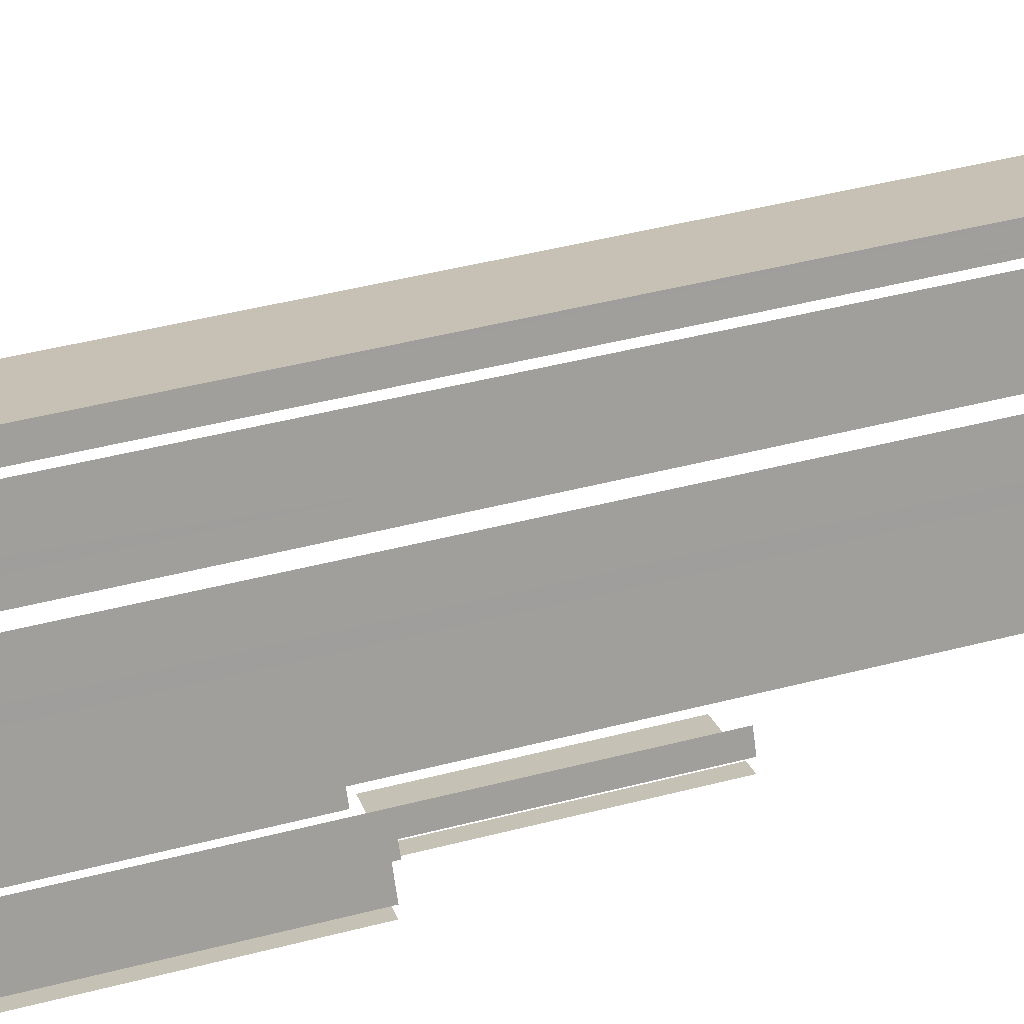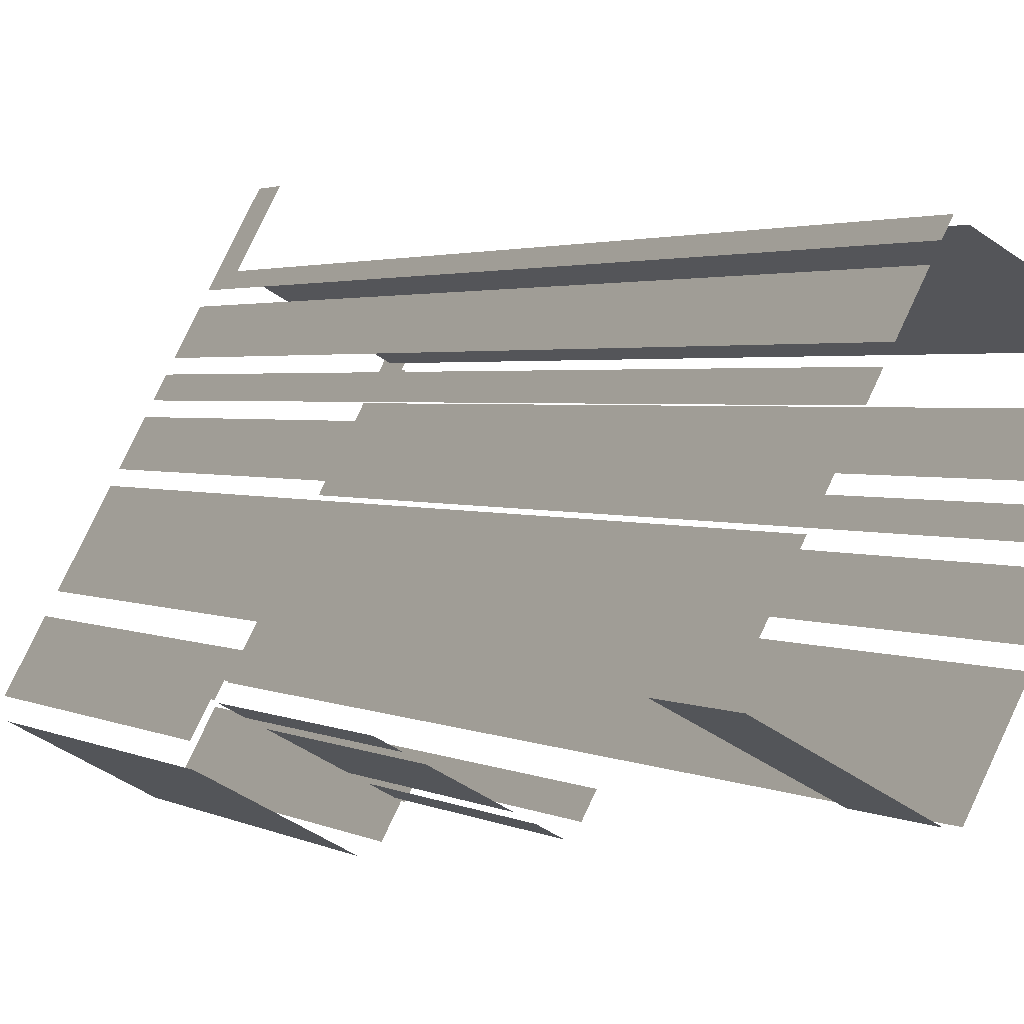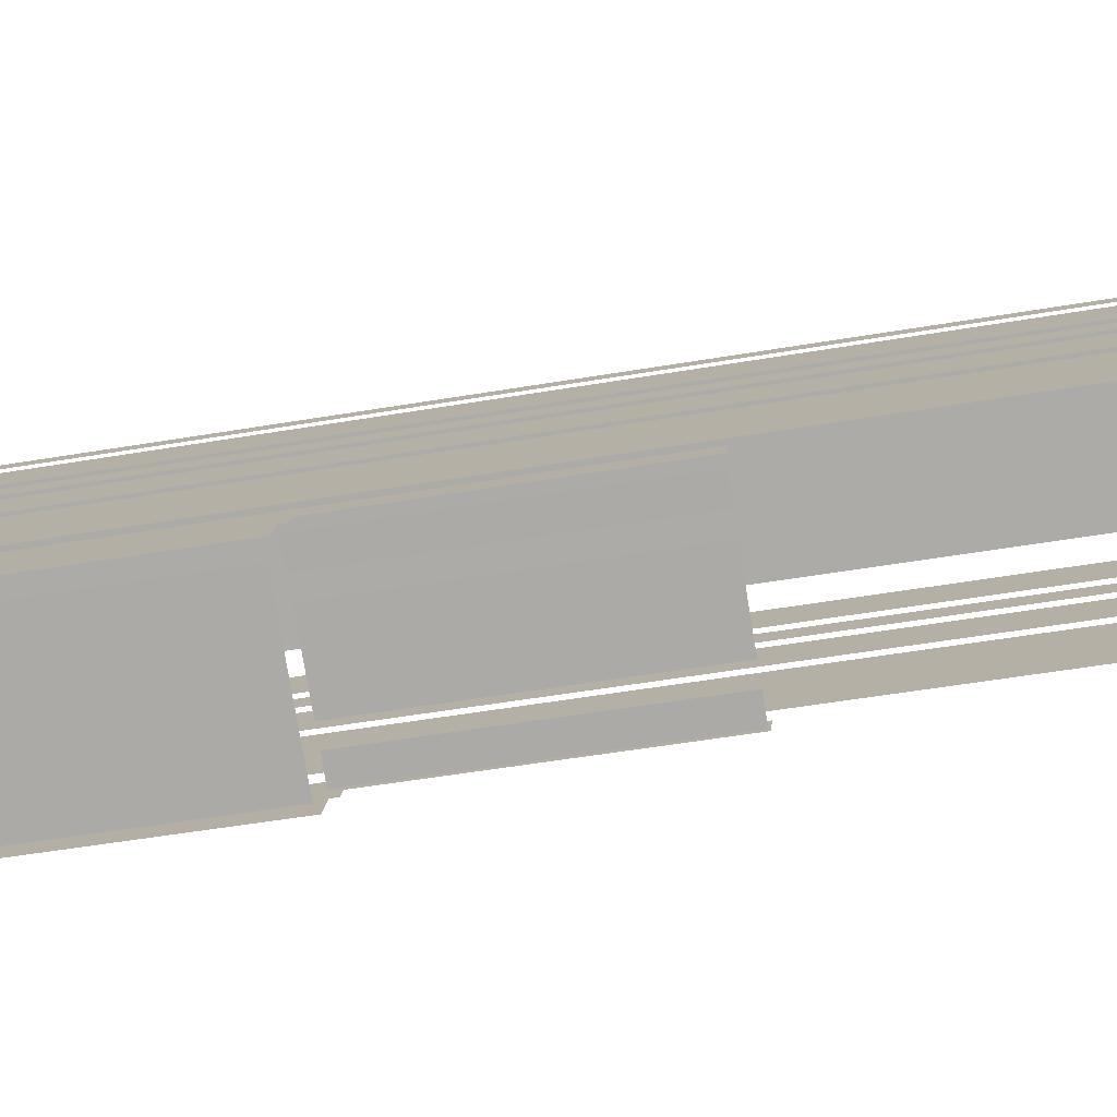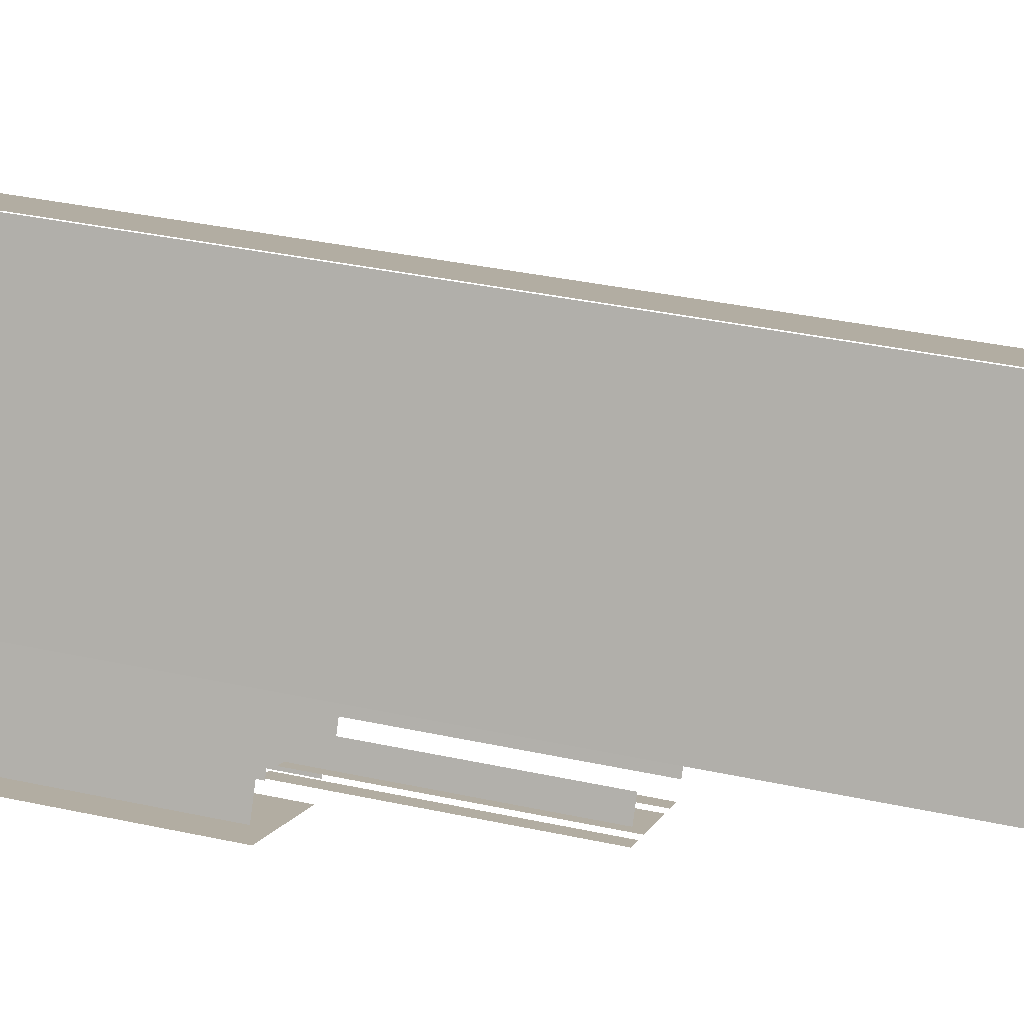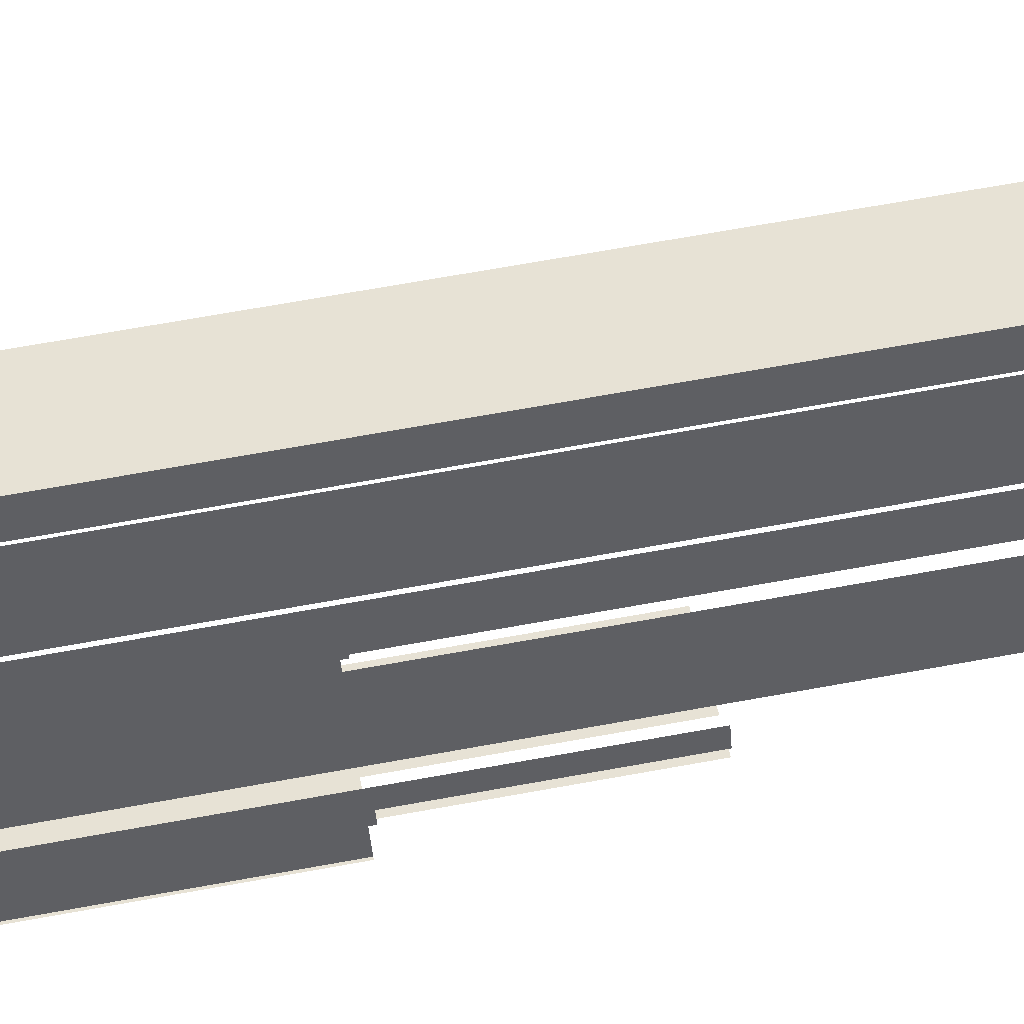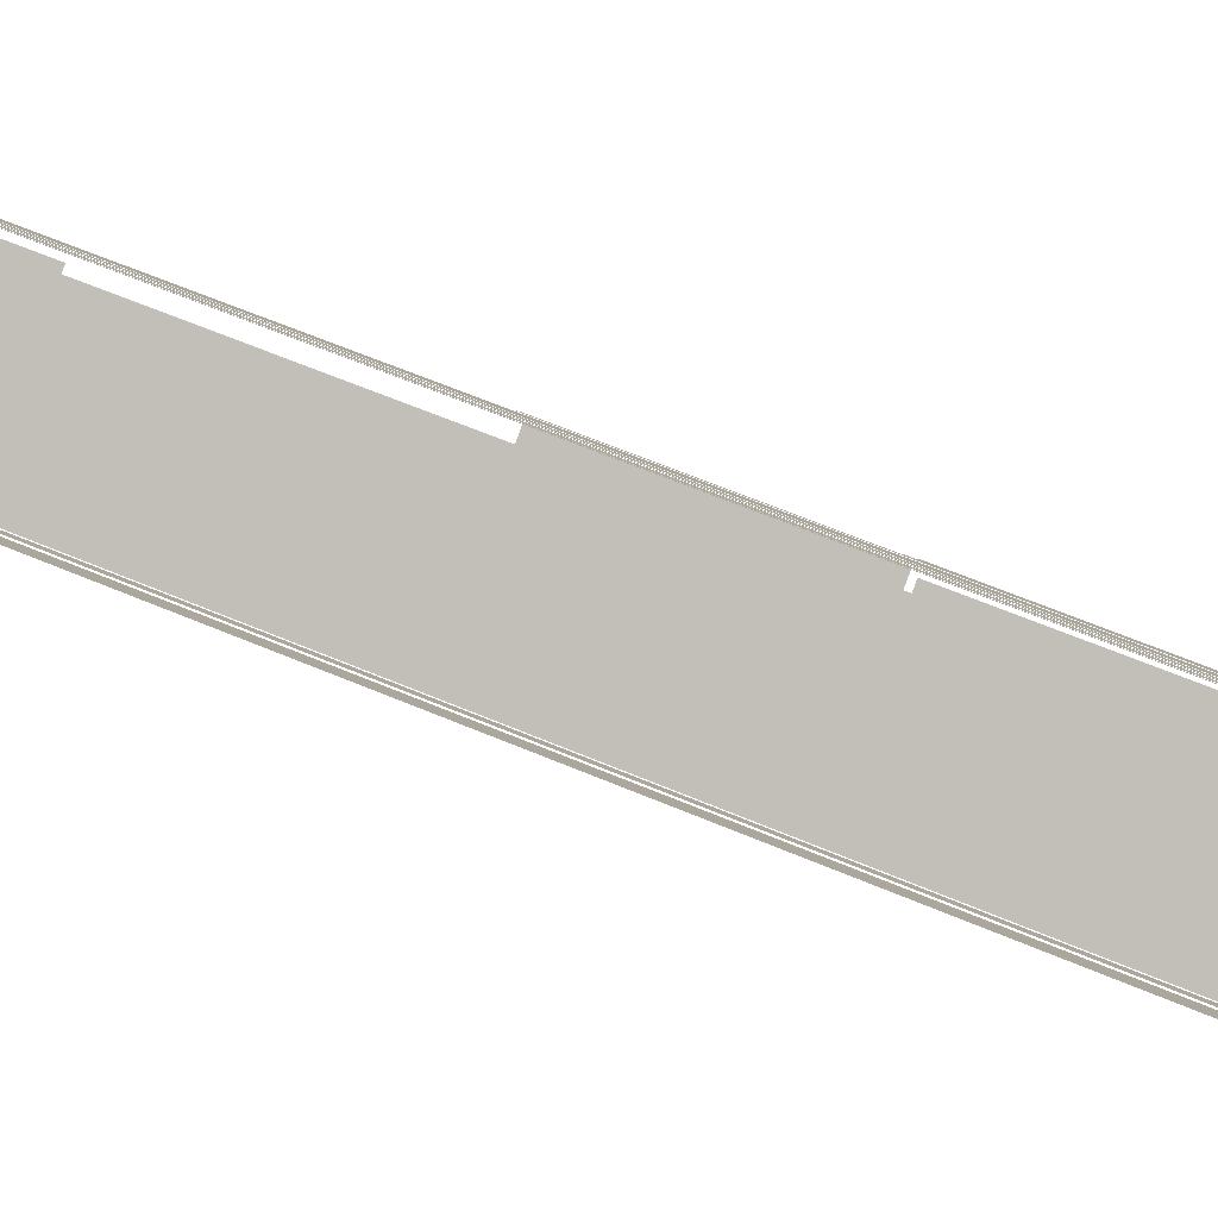
<metadata>
{"format":"obj","ext":"obj","renderer":"f3d","projection":"perspective","resolution":1024,"background":"white","views":[{"elev":48.0,"azim":-106.0,"up":"+Y"},{"elev":2.0,"azim":-26.9,"up":"+Y"},{"elev":-49.2,"azim":-79.2,"up":"+Y"},{"elev":36.1,"azim":-74.1,"up":"+Y"},{"elev":71.6,"azim":-100.1,"up":"+Y"},{"elev":62.9,"azim":113.2,"up":"+Y"}]}
</metadata>
<code>
o geometryt000010000010000110010110000110000110100100010010st42_T
v 1124 -190 1036
v 1124 -190 1012
v 1132 -194.2 1012
v 1132 -194.2 1036
v 1125 -187 1036
v 1126 -184.9 1012
v 1124 -188.8 1012
v 1125 -186.2 1037
v 1126 -184.9 1052
v 1124 -188.8 1036
v 1125 -187 1037
v 1125 -186.2 1052
v 1125 -187.2 1036
v 1127 -187.9 1036
v 1127 -187.9 1052
v 1125 -187.2 1052
v 1128 -188.4 1036
v 1131 -190.1 1036
v 1130 -189.4 1052
v 1128 -188.4 1052
v 1131 -190.5 1052
v 1131 -190.5 1036
v 1132 -191 1052
v 1132 -191 1036
v 1134 -191.7 1036
v 1134 -191.7 1052
v 1130 -178.5 1012
v 1127 -183.7 1012
v 1127 -183.7 1077
v 1130 -178.5 1077
v 1131 -175.1 1077
v 1131 -175.1 1012
v 1130 -177.7 1012
v 1130 -177.7 1077
v 1133 -173 1012
v 1132 -174.3 1012
v 1132 -174.3 1077
v 1133 -173 1077
v 1134 -169.6 1012
v 1133 -172.2 1012
v 1133 -172.2 1077
v 1134 -169.6 1077
v 1135 -167.9 1014
v 1138 -163.7 1012
v 1135 -168.8 1012
v 1138 -163.7 1014
v 1135 -168.8 1077
v 1135 -167.9 1077
v 1127 -184.3 1070
v 1135 -188.4 1071
v 1127 -184.3 1077
v 1135 -188.5 1077
v 1135 -188.5 1071
v 1134 -191.9 1036
v 1133 -193.6 1012
v 1135 -189.7 1012
v 1133 -193.6 1036
v 1135 -189.7 1052
v 1134 -191 1037
v 1134 -191 1052
v 1134 -191.9 1037
v 1144 -172.4 1077
v 1144 -172.4 1014
v 1144 -172.3 1014
v 1136 -168.3 1077
v 1136 -168.3 1014
v 1136 -188.5 1077
v 1136 -188.5 1012
v 1139 -183.4 1012
v 1139 -183.4 1077
v 1139 -182.6 1077
v 1139 -182.6 1012
v 1140 -180 1012
v 1140 -180 1077
v 1141 -179.2 1077
v 1141 -179.2 1012
v 1142 -177.9 1012
v 1142 -177.9 1077
v 1142 -177 1077
v 1142 -177 1012
v 1143 -174.5 1012
v 1143 -174.5 1077
v 1144 -172.8 1014
v 1144 -173.6 1012
v 1147 -168.5 1012
v 1144 -173.6 1015
v 1147 -168.5 1014
v 1144 -172.8 1015
f 1 2 3
f 1 3 4
f 5 6 7
f 8 6 5
f 9 6 8
f 5 7 10
f 11 8 5
f 12 9 8
f 13 14 15
f 16 13 15
f 17 18 19
f 17 19 20
f 21 18 22
f 19 18 21
f 23 24 25
f 23 25 26
f 35 36 37
f 38 35 37
f 46 44 43
f 49 50 51
f 52 50 53
f 51 50 52
f 54 55 56
f 57 55 54
f 58 59 56
f 59 54 56
f 60 59 58
f 59 61 54
f 62 63 64
f 65 64 66
f 65 62 64
f 67 68 69
f 67 69 70
f 71 72 73
f 71 73 74
f 75 76 77
f 75 77 78
f 79 80 81
f 79 81 82
f 83 84 85
f 86 84 83
f 83 85 87
f 88 86 83
f 27 28 29
f 30 27 29
f 31 32 33
f 31 33 34
f 39 40 41
f 42 39 41
f 43 44 45
f 47 43 45
f 48 43 47

</code>
